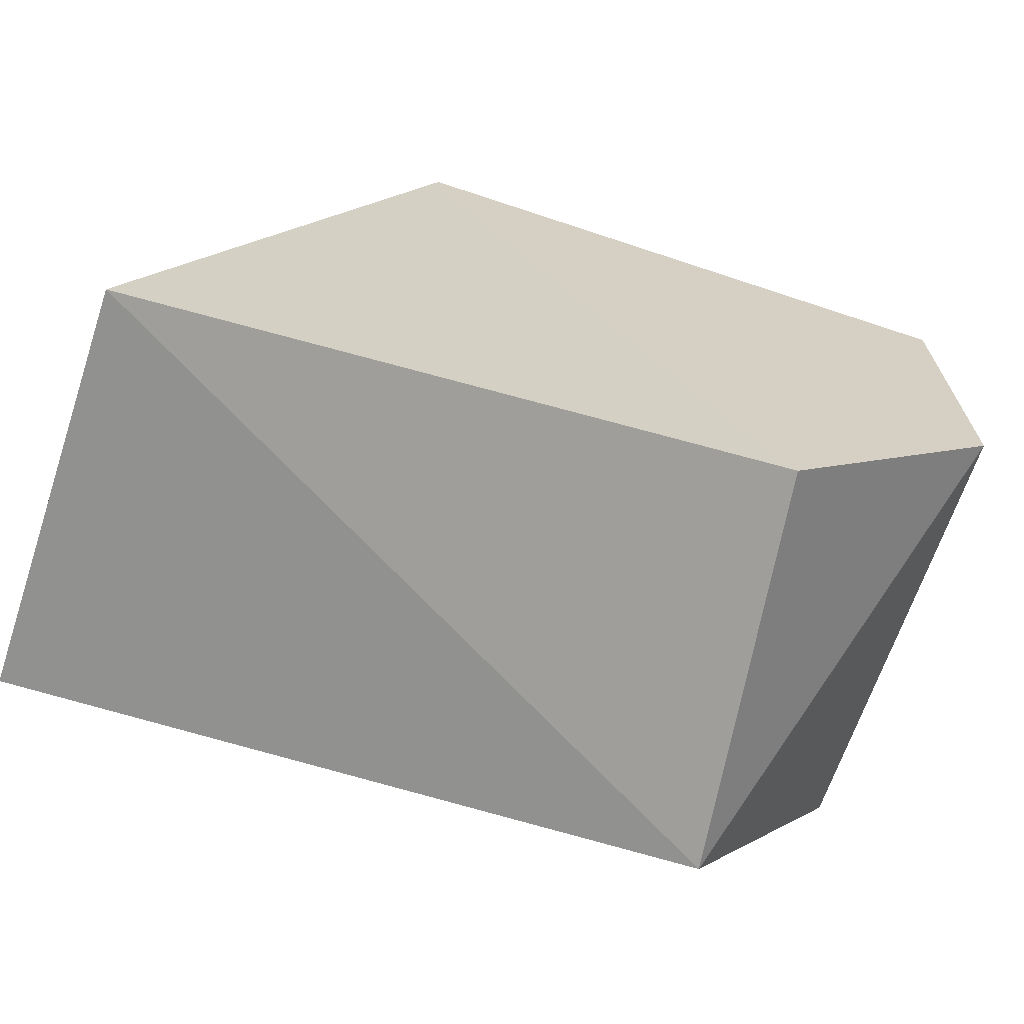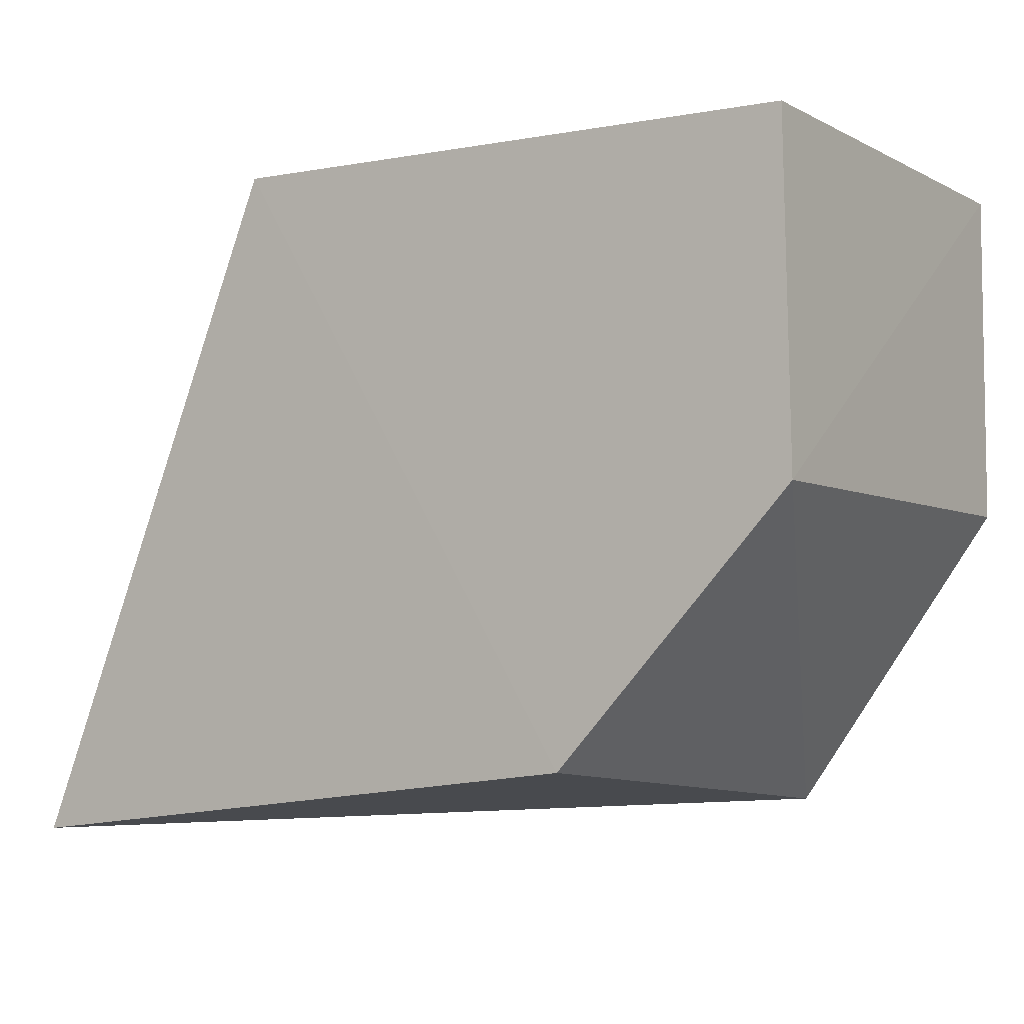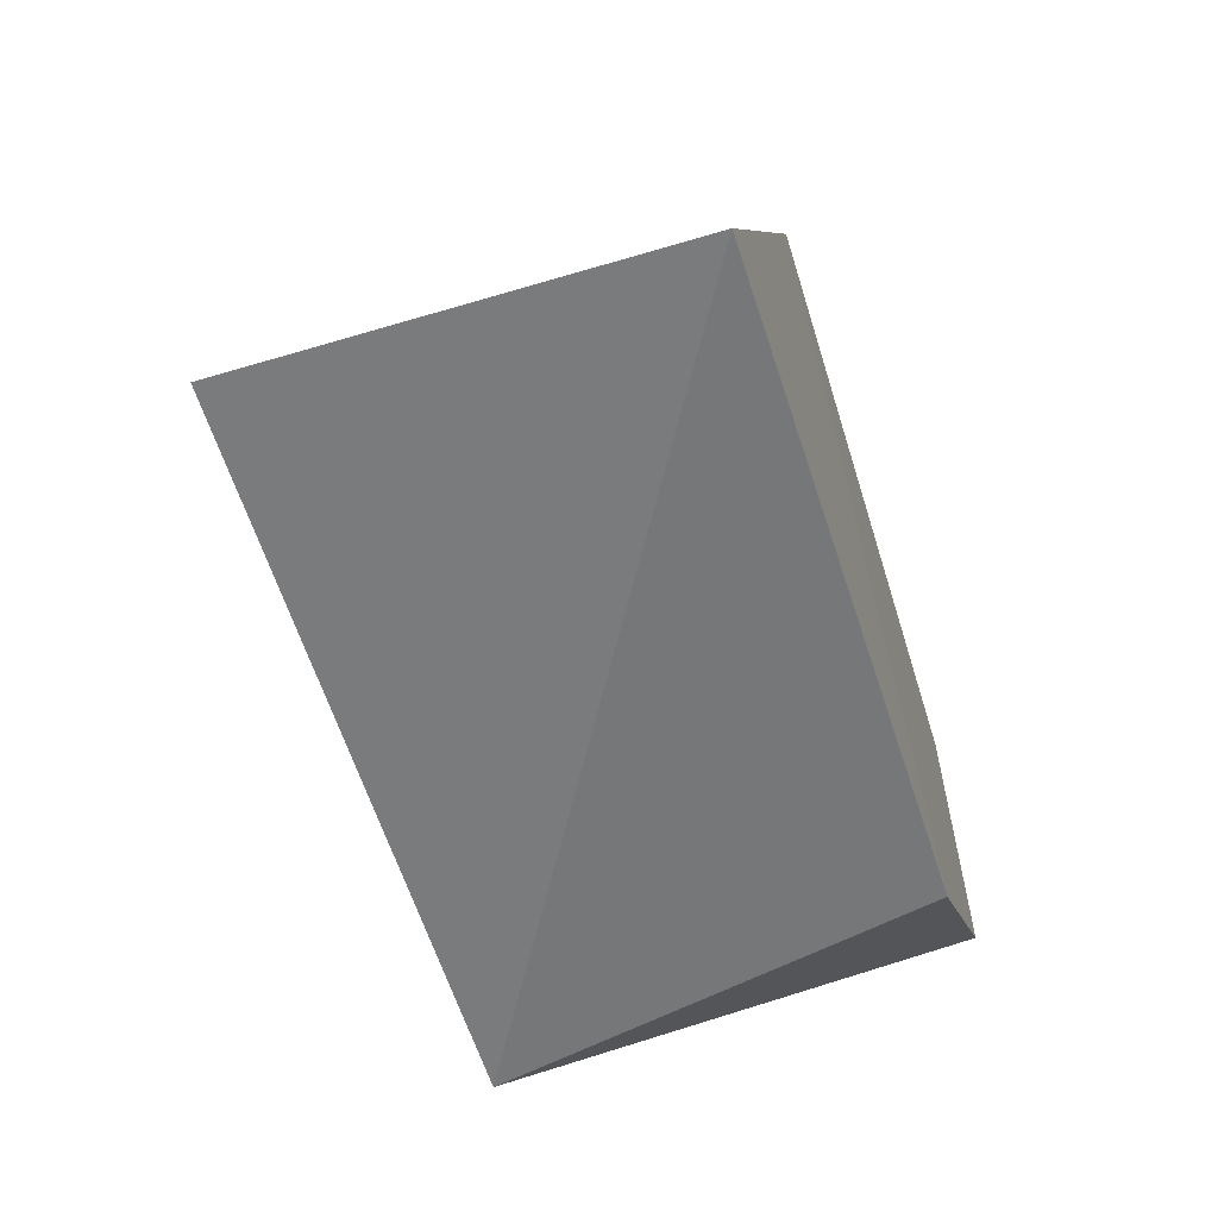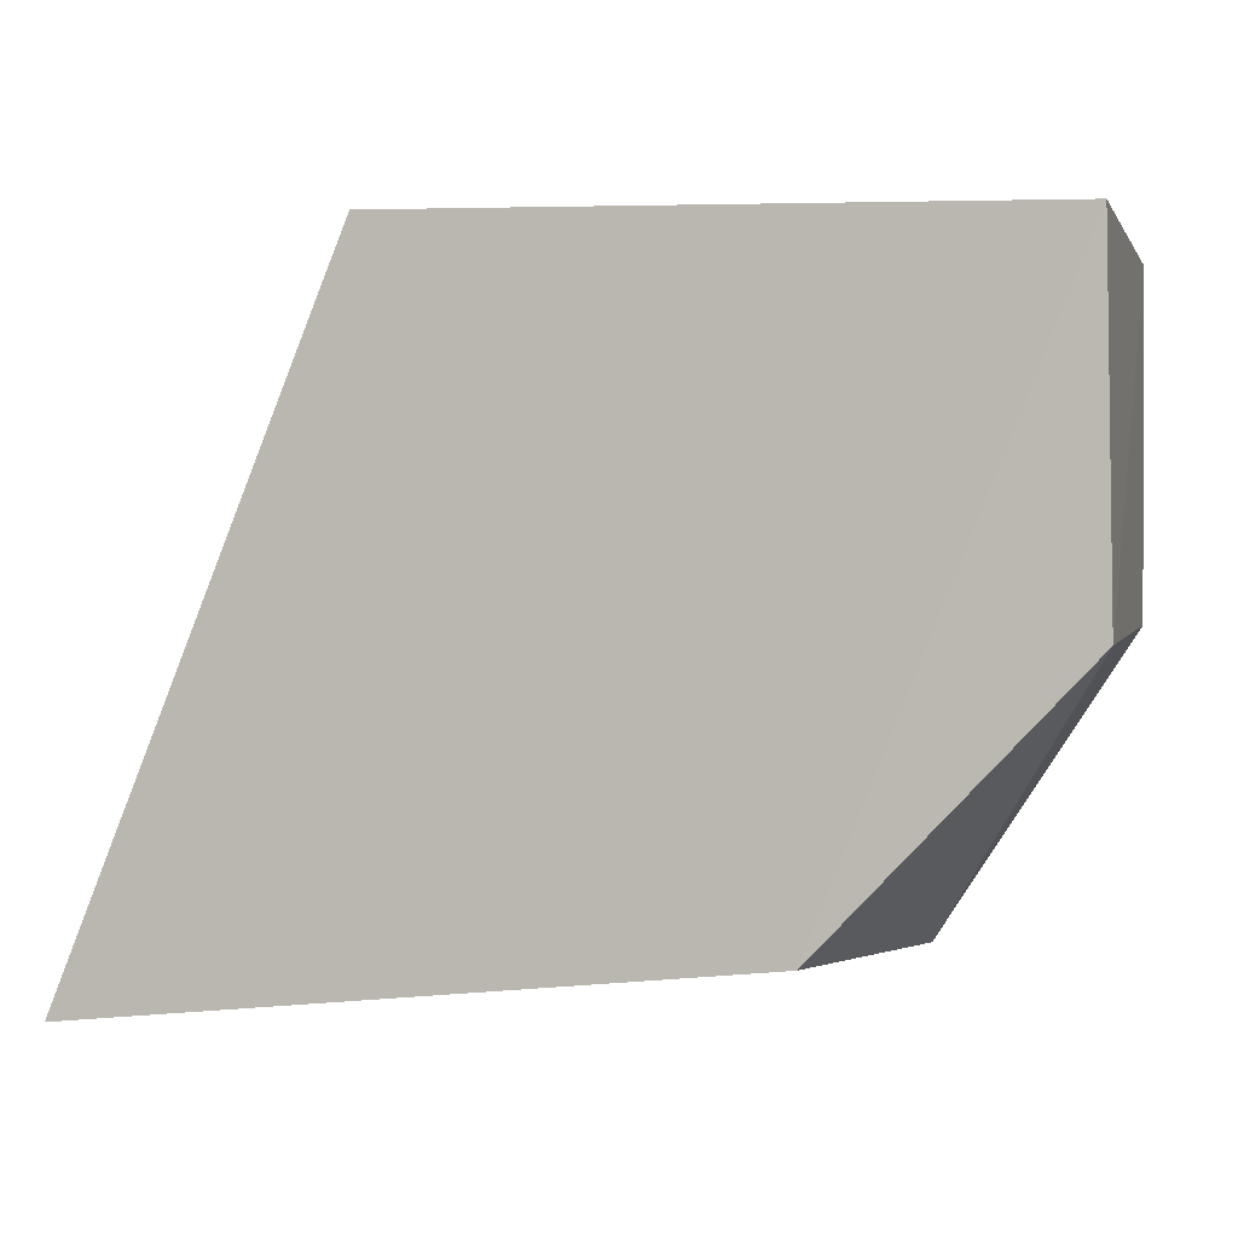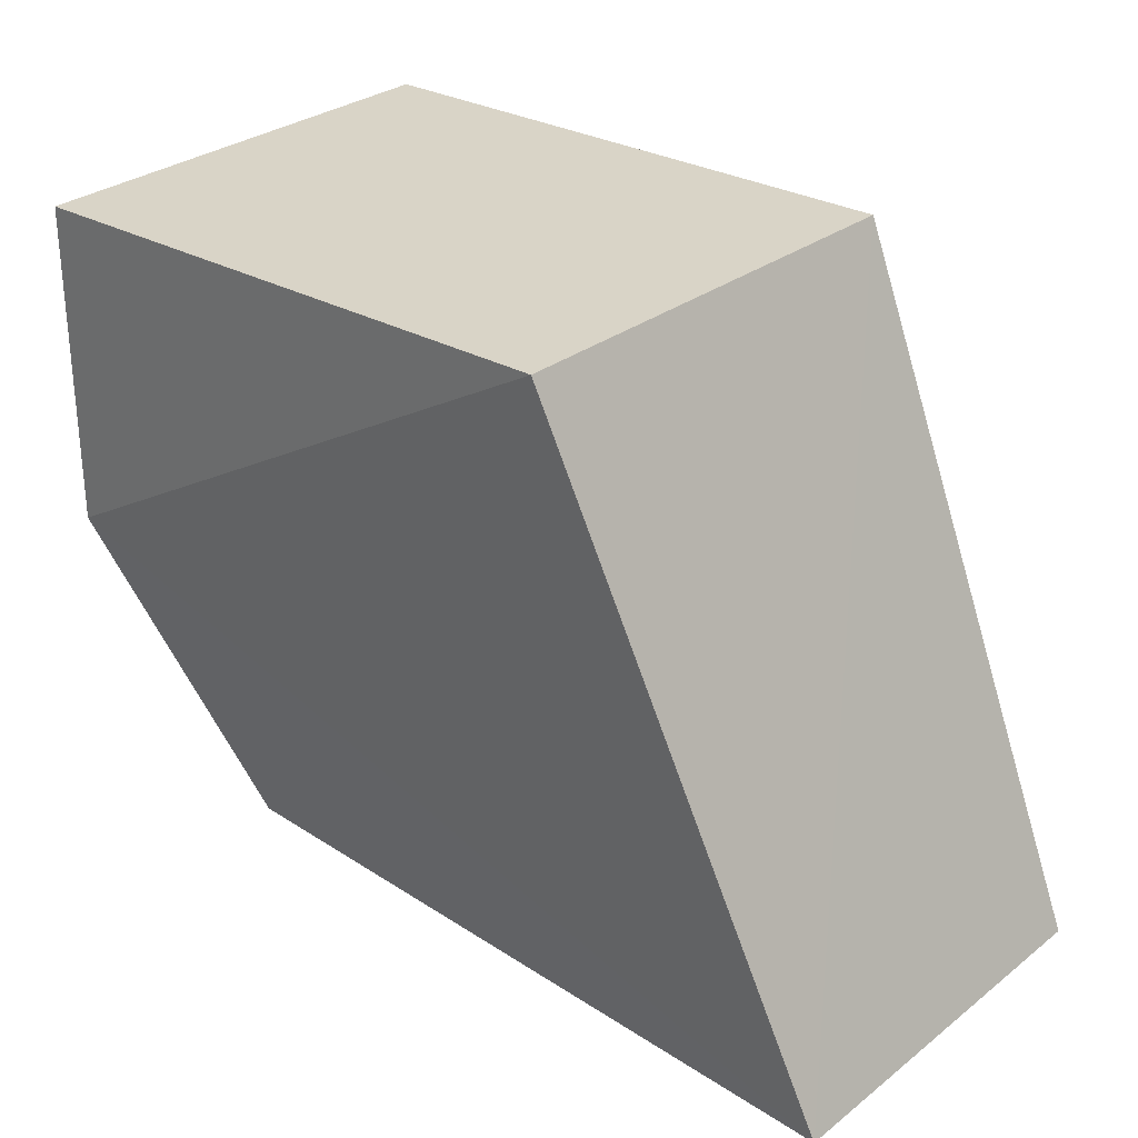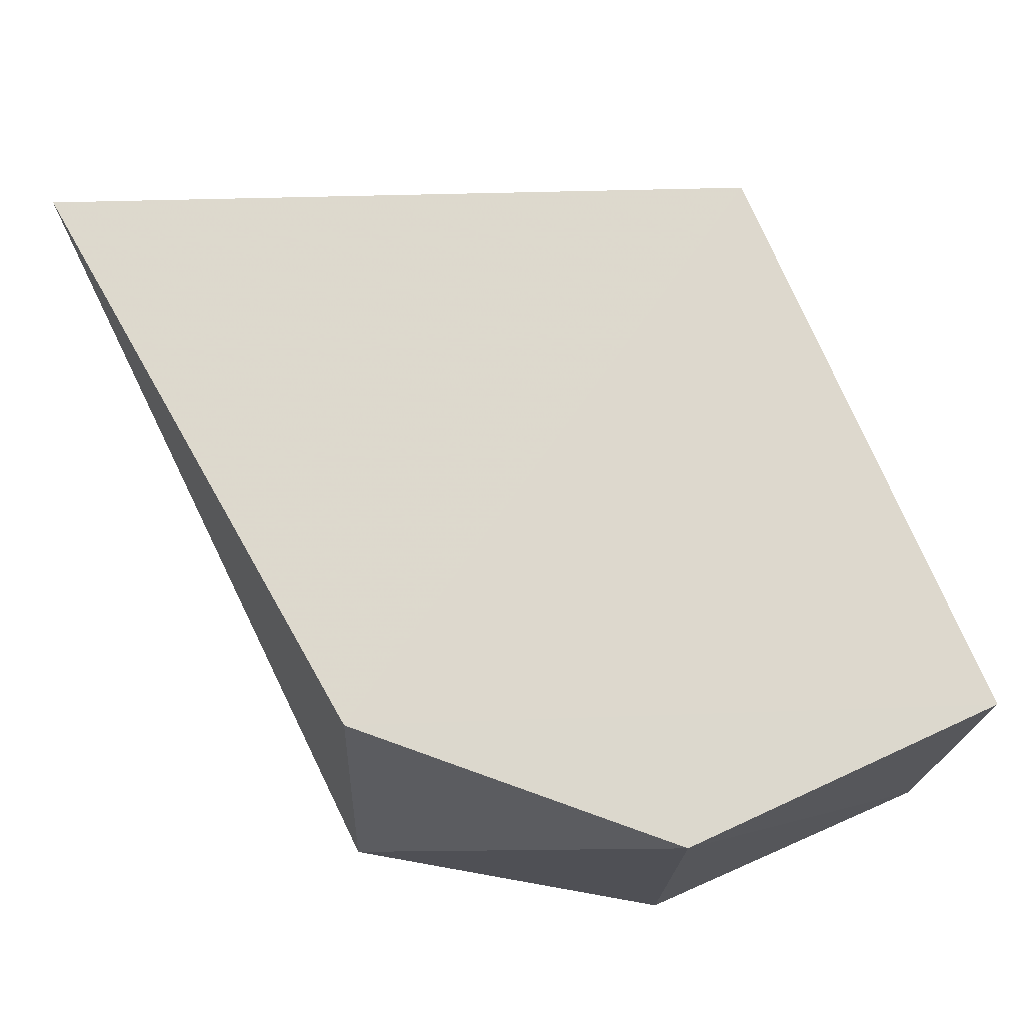
<metadata>
{"format":"obj","ext":"obj","renderer":"f3d","projection":"perspective","resolution":1024,"background":"white","views":[{"elev":-66.7,"azim":-18.3,"up":"+Y"},{"elev":-4.9,"azim":33.5,"up":"+Y"},{"elev":-60.8,"azim":-72.8,"up":"+Y"},{"elev":1.8,"azim":14.3,"up":"+Y"},{"elev":29.6,"azim":-138.2,"up":"+Y"},{"elev":72.3,"azim":66.5,"up":"+Z"}]}
</metadata>
<code>
v 0.1753 0.02201 0.06301
v 0.1757 0.002067 0.06301
v 0.1755 0.02171 0.03567
v 0.1395 0.02262 0.03563
v 0.1231 -0.01734 0.06273
v 0.1395 0.02261 0.063
v 0.1644 -0.01536 0.03858
v 0.1614 -0.01315 0.06305
v 0.1231 -0.01723 0.03894
v 0.1756 0.00206 0.0356
f 1 2 3
f 1 3 4
f 6 1 4
f 8 6 5
f 8 2 1
f 8 1 6
f 8 7 2
f 8 5 7
f 9 6 4
f 9 5 6
f 9 7 5
f 10 3 2
f 10 2 7
f 10 4 3
f 10 9 4
f 10 7 9

</code>
